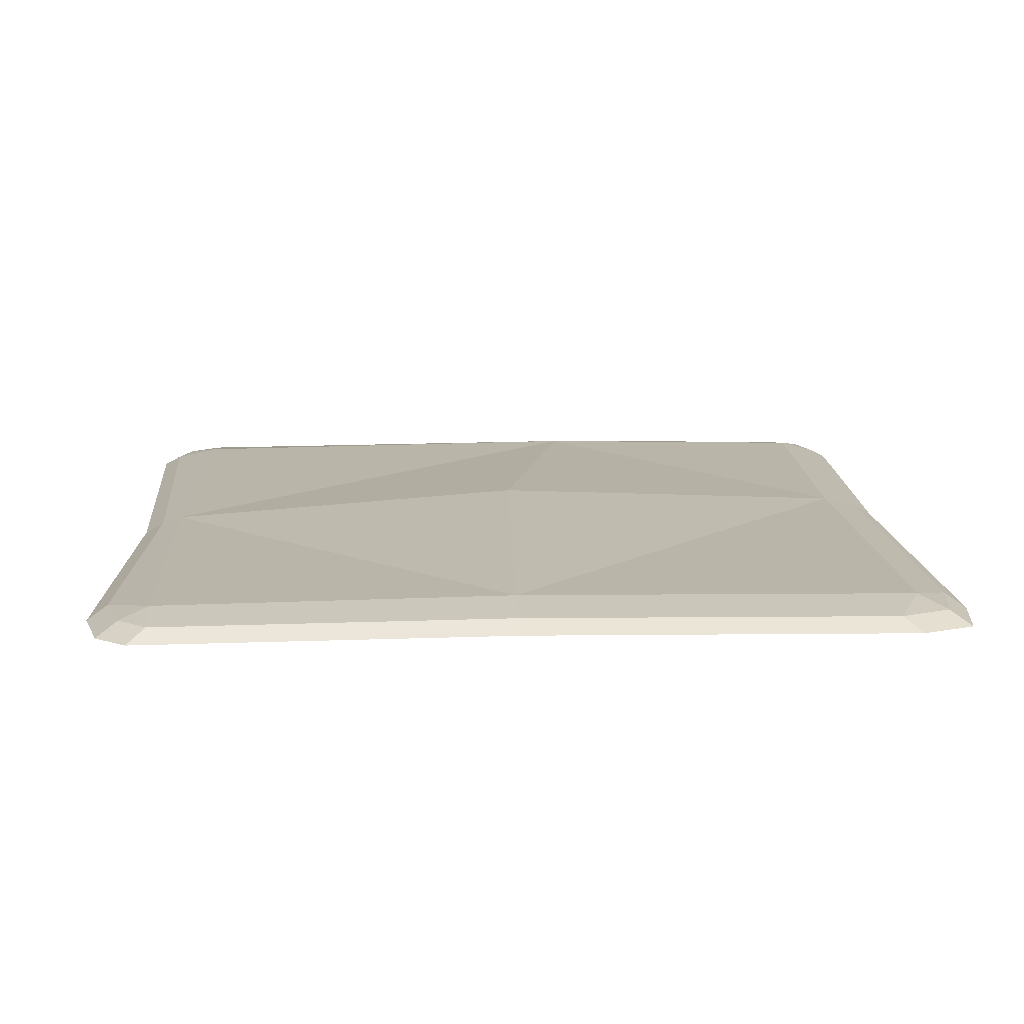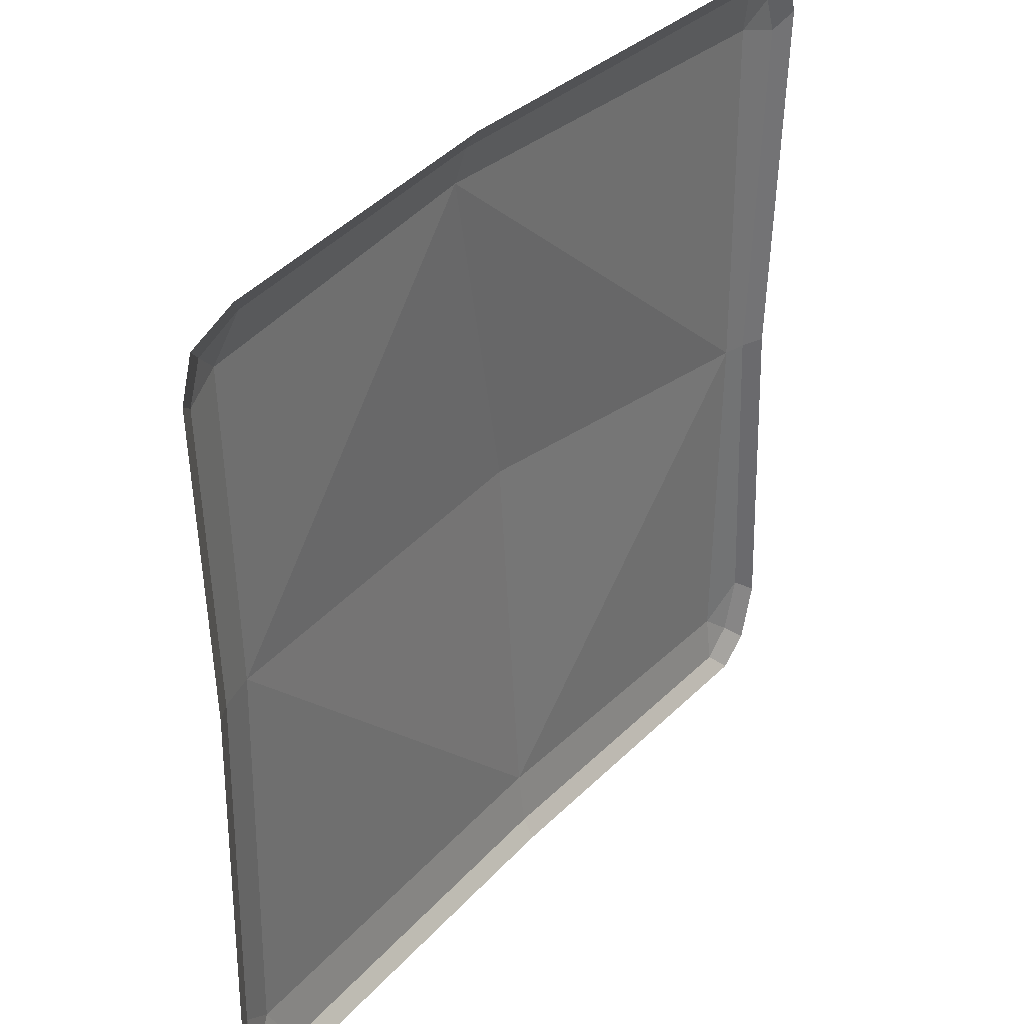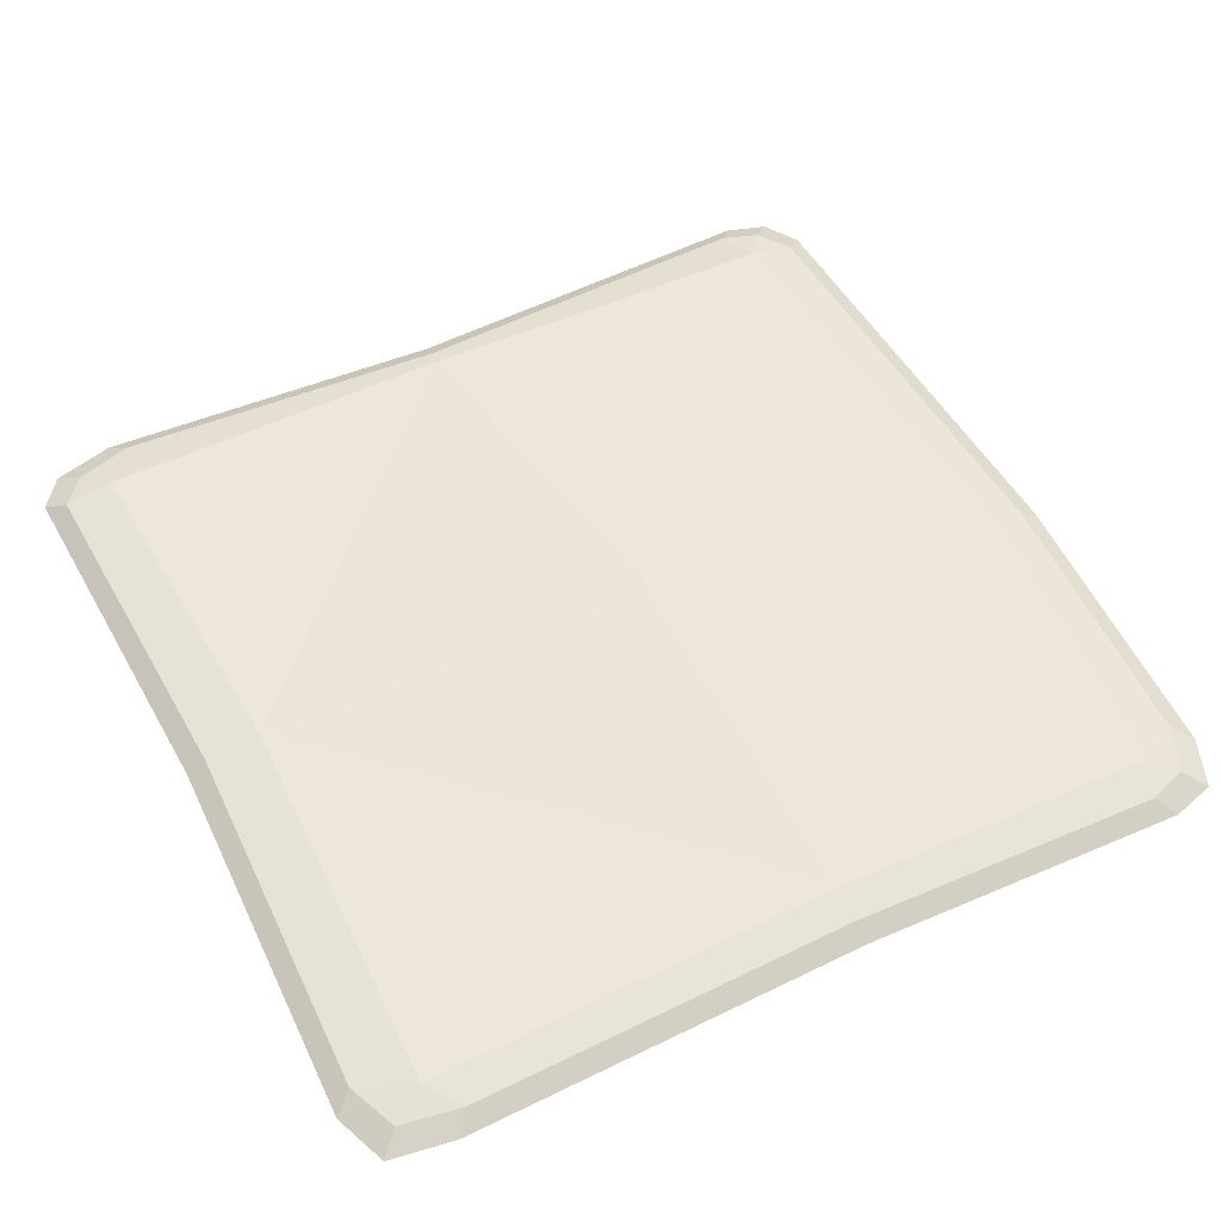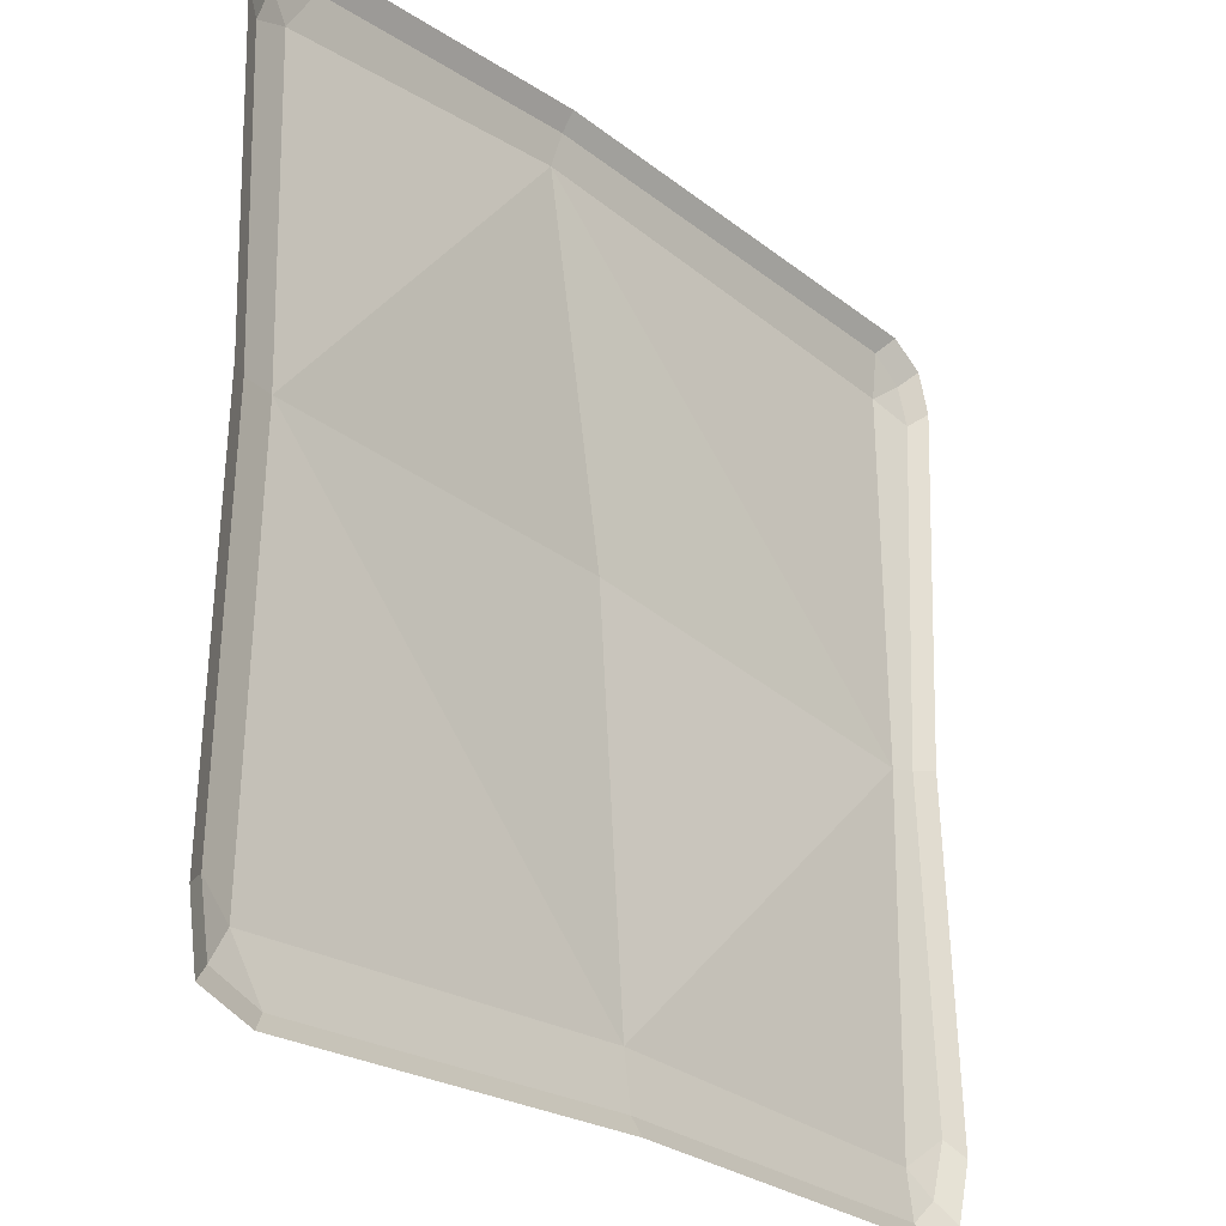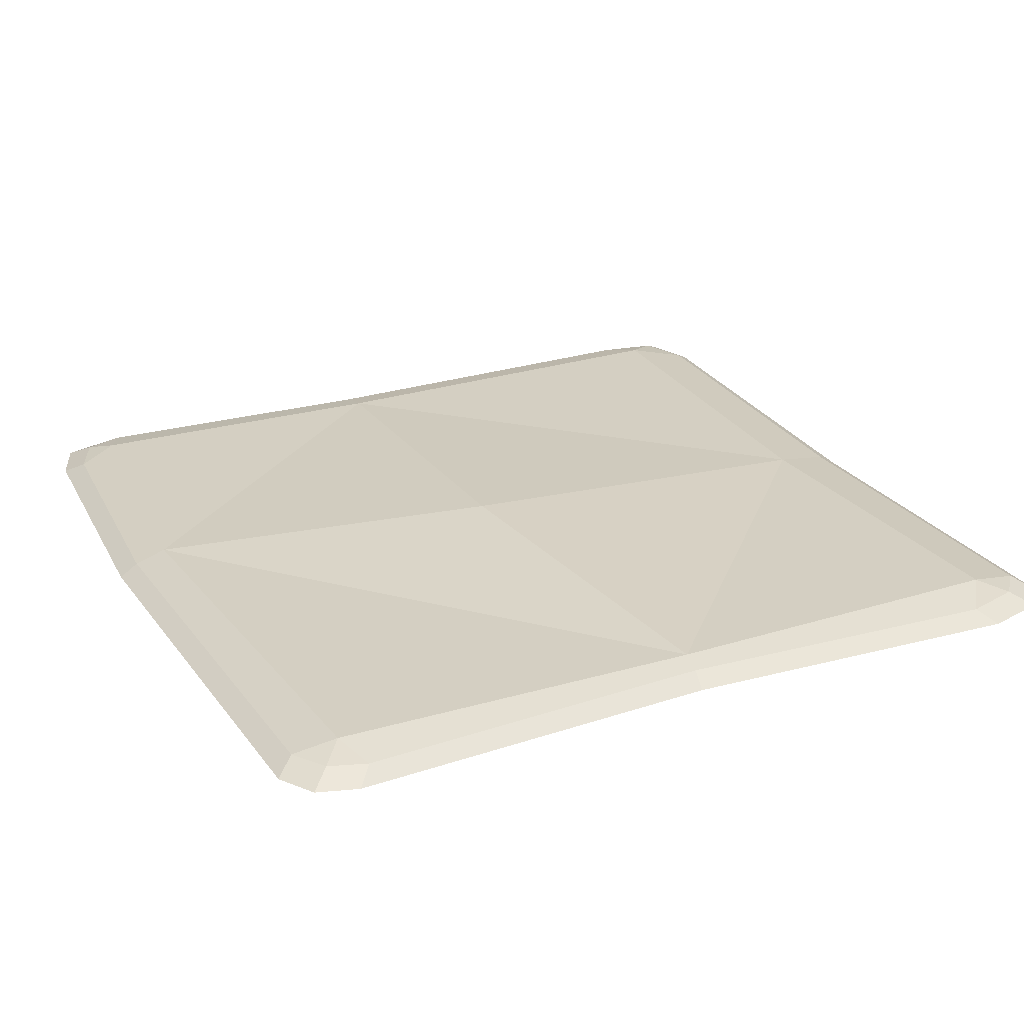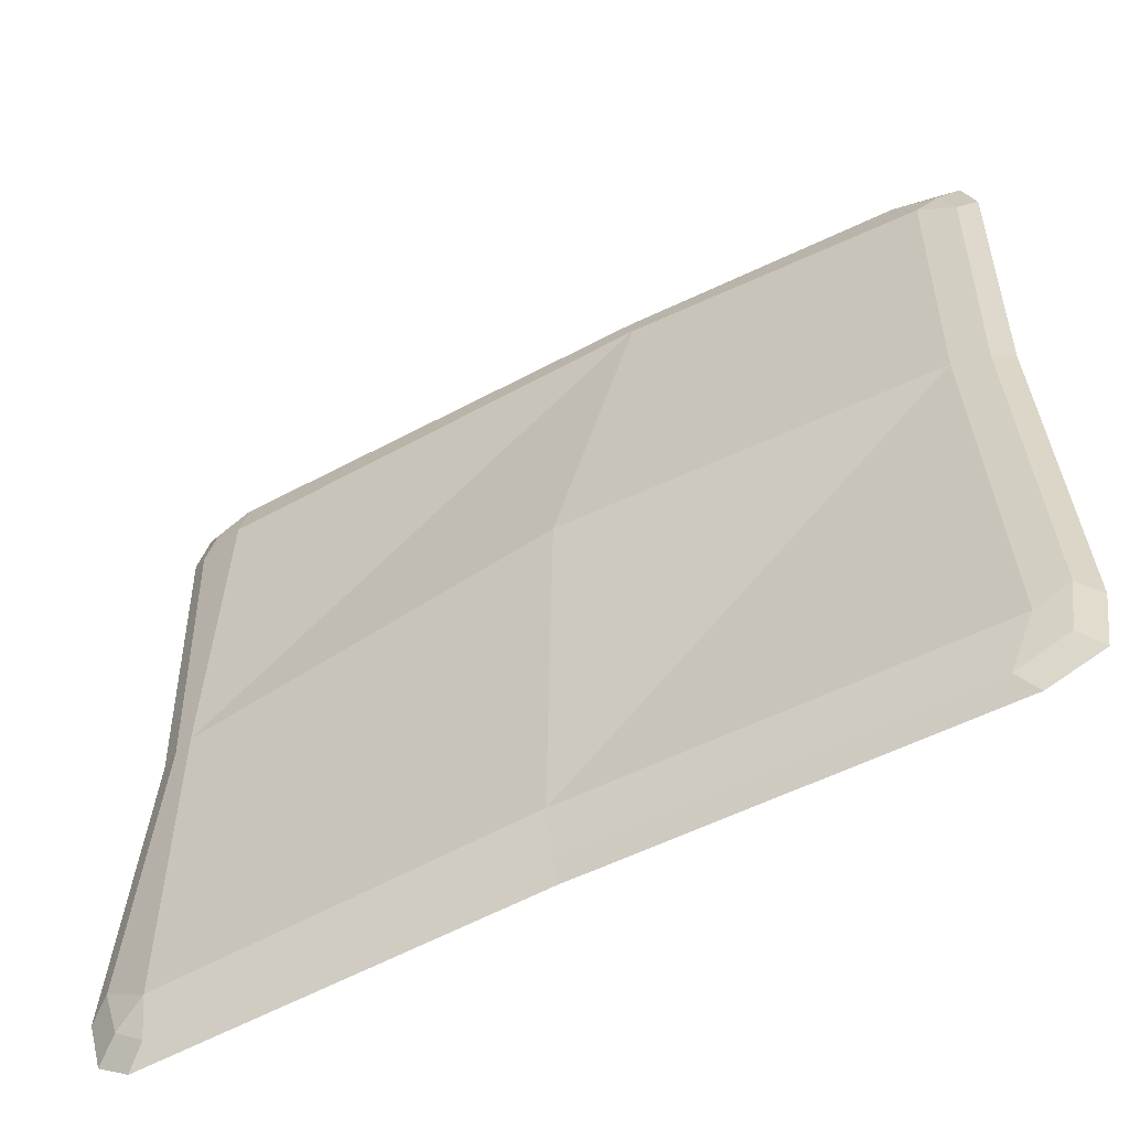
<metadata>
{"format":"obj","ext":"obj","renderer":"f3d","projection":"perspective","resolution":1024,"background":"white","views":[{"elev":13.6,"azim":177.0,"up":"+Y"},{"elev":36.6,"azim":-52.7,"up":"+Z"},{"elev":51.5,"azim":-116.7,"up":"+Y"},{"elev":-26.0,"azim":-48.7,"up":"+Z"},{"elev":25.8,"azim":64.3,"up":"+Y"},{"elev":-59.6,"azim":-152.4,"up":"+Z"}]}
</metadata>
<code>
v -86.57 6e-06 85.2
v 86.66 6e-06 84.78
v -82.57 2.395 81.15
v 82.66 2.395 80.72
v -83.26 2.395 -81.21
v 81.83 2.395 -80.29
v -87.25 6e-06 -85.2
v 85.84 6e-06 -84.29
v -85.31 2.395 -68.78
v -89.26 6e-06 -71.93
v 89.26 6e-06 -71.93
v 85.31 2.395 -68.78
v -72.93 2.395 85.28
v -78.49 3.877 -74.22
v -72.93 2.395 -85.34
v -76.31 6e-06 -89.26
v -76.31 6e-06 89.26
v 75.87 2.395 85.28
v 76.26 3.877 -75.38
v 75.87 2.395 -85.34
v 79.38 6e-06 -89.26
v 79.38 6e-06 89.26
v 85.31 2.395 73.02
v 76.45 3.877 75.89
v -77.94 3.877 76.51
v -85.31 2.395 73.02
v -89.26 6e-06 76.43
v 89.26 6e-06 76.43
v 2.945 2.395 -82.82
v 2.93 6e-06 -86.78
v -14.28 6e-06 92.91
v -14.56 2.395 88.99
v -15.77 3.877 82.15
v 3.048 3.877 -71.51
v -76.34 3.877 10.08
v -83.31 2.395 9.664
v -87.3 6e-06 10.13
v 85.73 6e-06 -0.02695
v 81.72 2.395 -0.6697
v 77.55 3.877 -1.026
v 0.4939 6.897 9.83
f 1 17 13 3
f 3 13 25
f 5 15 16 7
f 2 28 23 4
f 27 1 3 26
f 7 10 9 5
f 12 11 8 6
f 9 14 5
f 13 32 33 25
f 15 14 34 29
f 16 15 29 30
f 13 17 31 32
f 24 4 23
f 20 19 6
f 21 20 6 8
f 18 22 2 4
f 24 23 39 40
f 25 33 35
f 35 33 41
f 26 25 35 36
f 37 27 26 36
f 23 28 38 39
f 30 29 20 21
f 32 31 22 18
f 33 32 18 24
f 41 33 40
f 29 34 19 20
f 36 35 14 9
f 10 37 36 9
f 39 38 11 12
f 40 39 12 19
f 41 40 34
f 34 40 19
f 41 34 35
f 35 34 14
f 5 14 15
f 6 19 12
f 18 4 24
f 3 25 26
f 40 33 24

</code>
